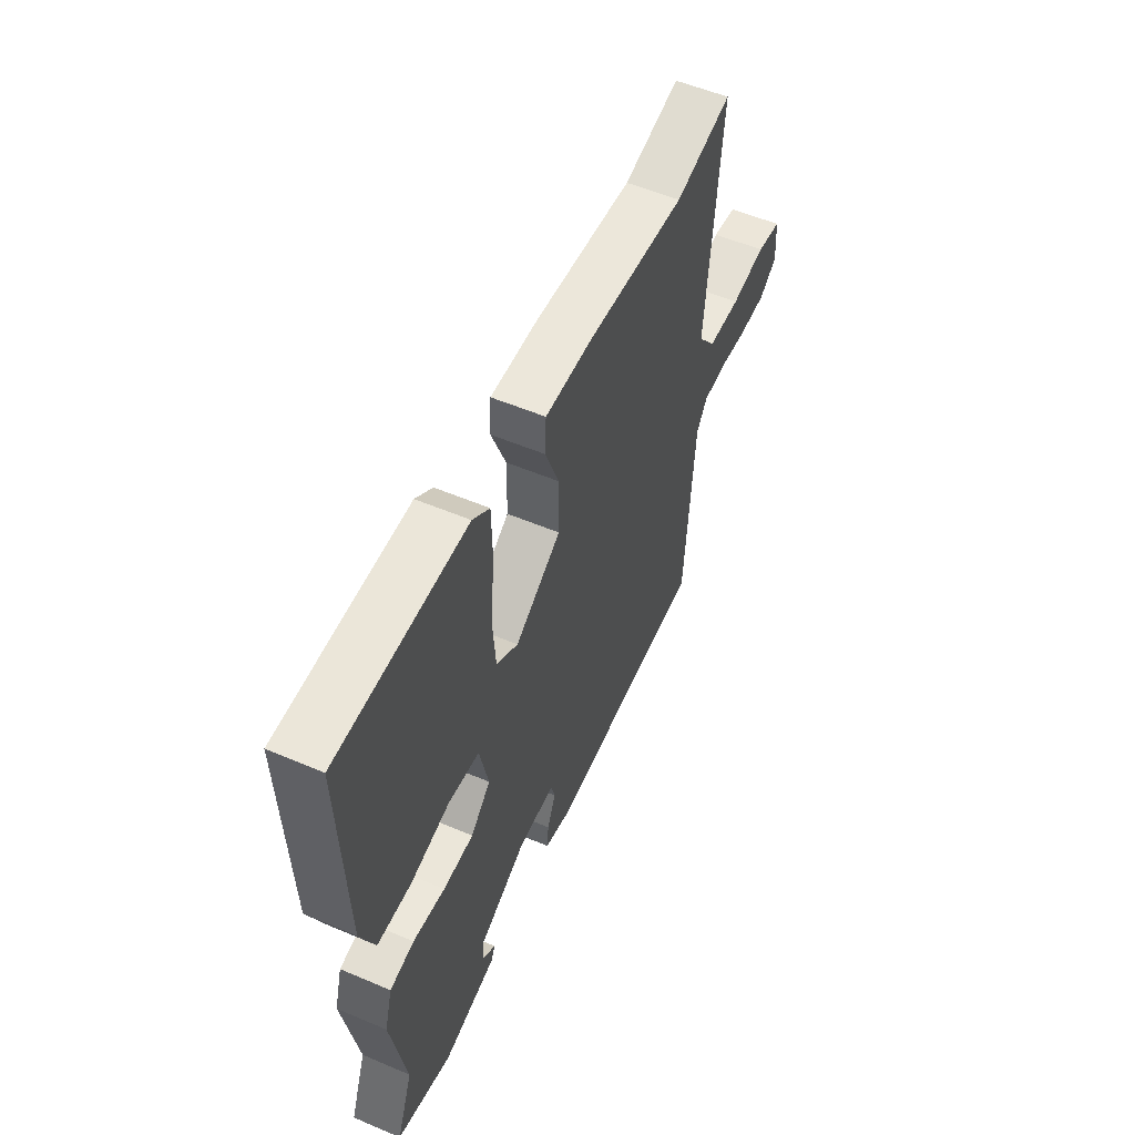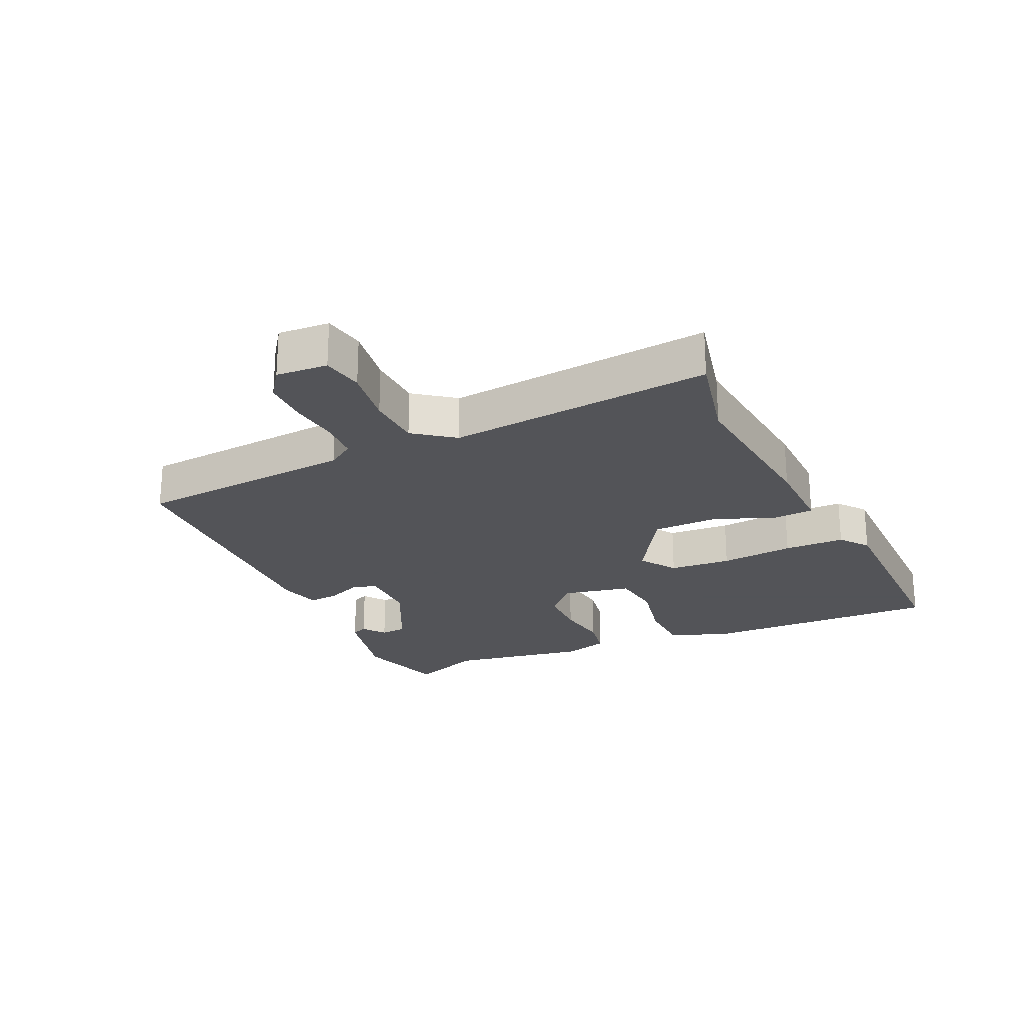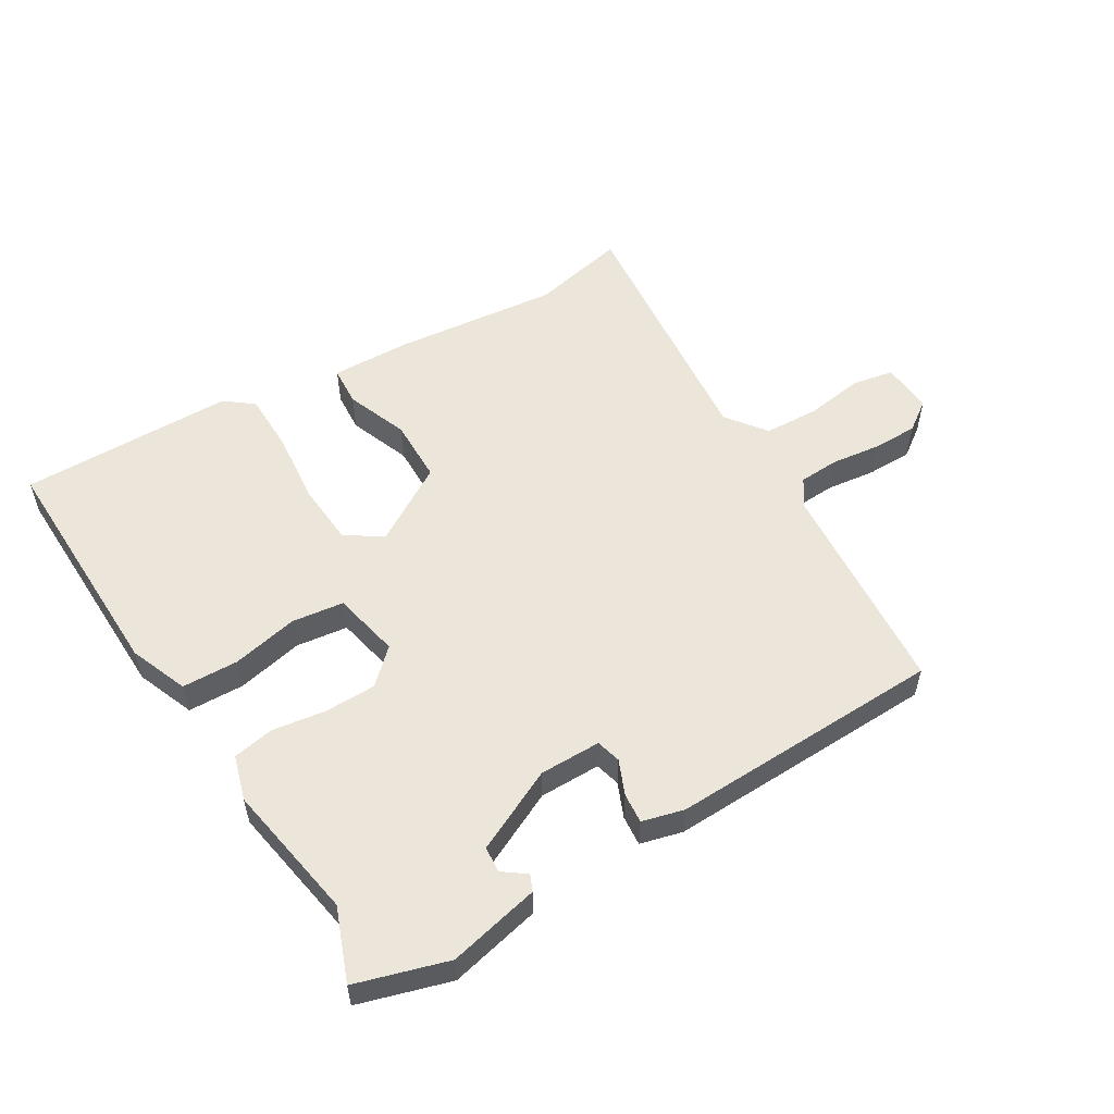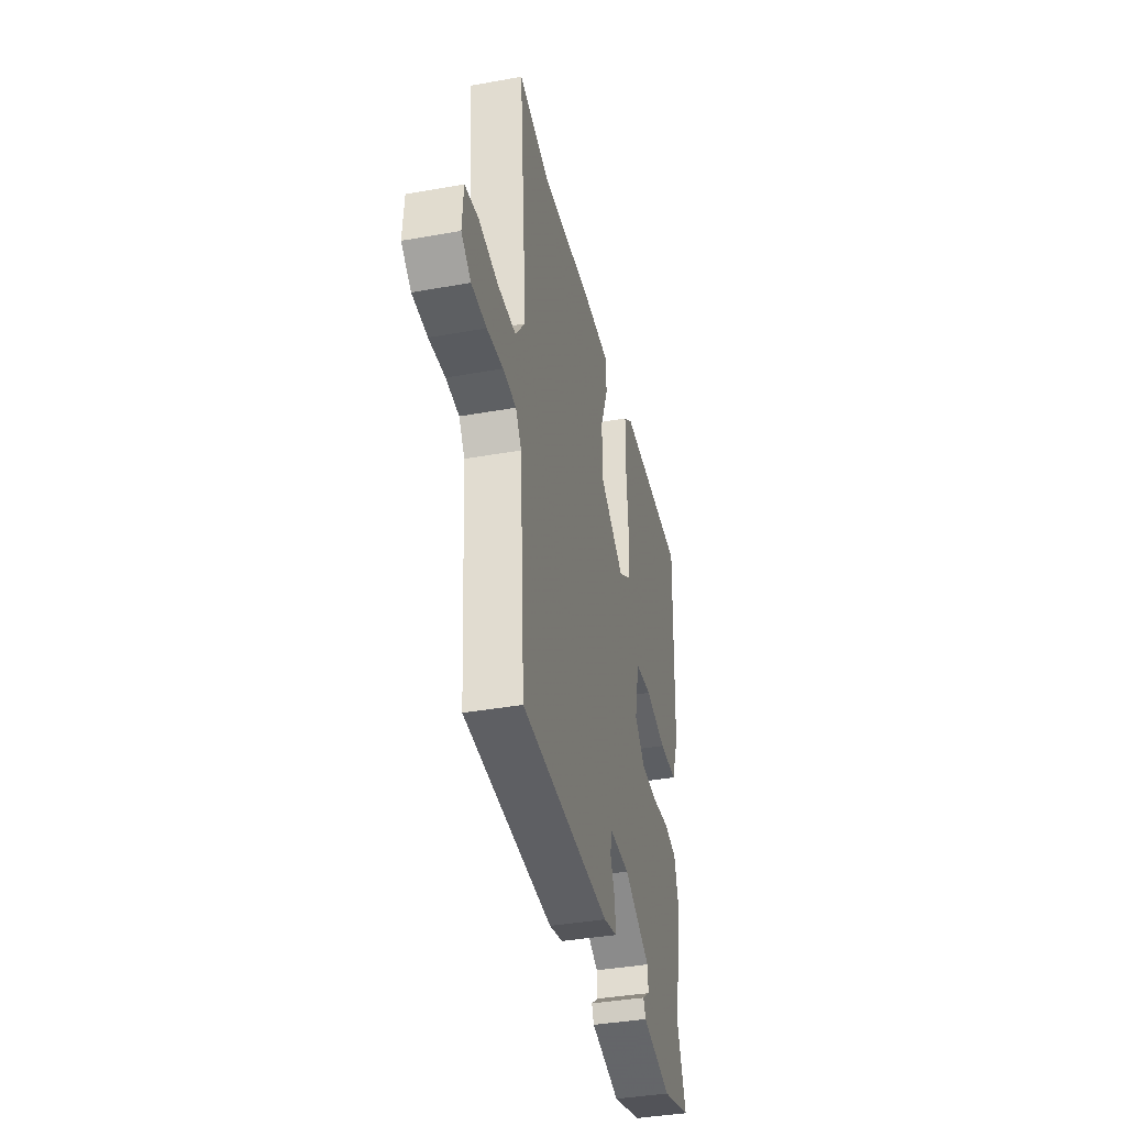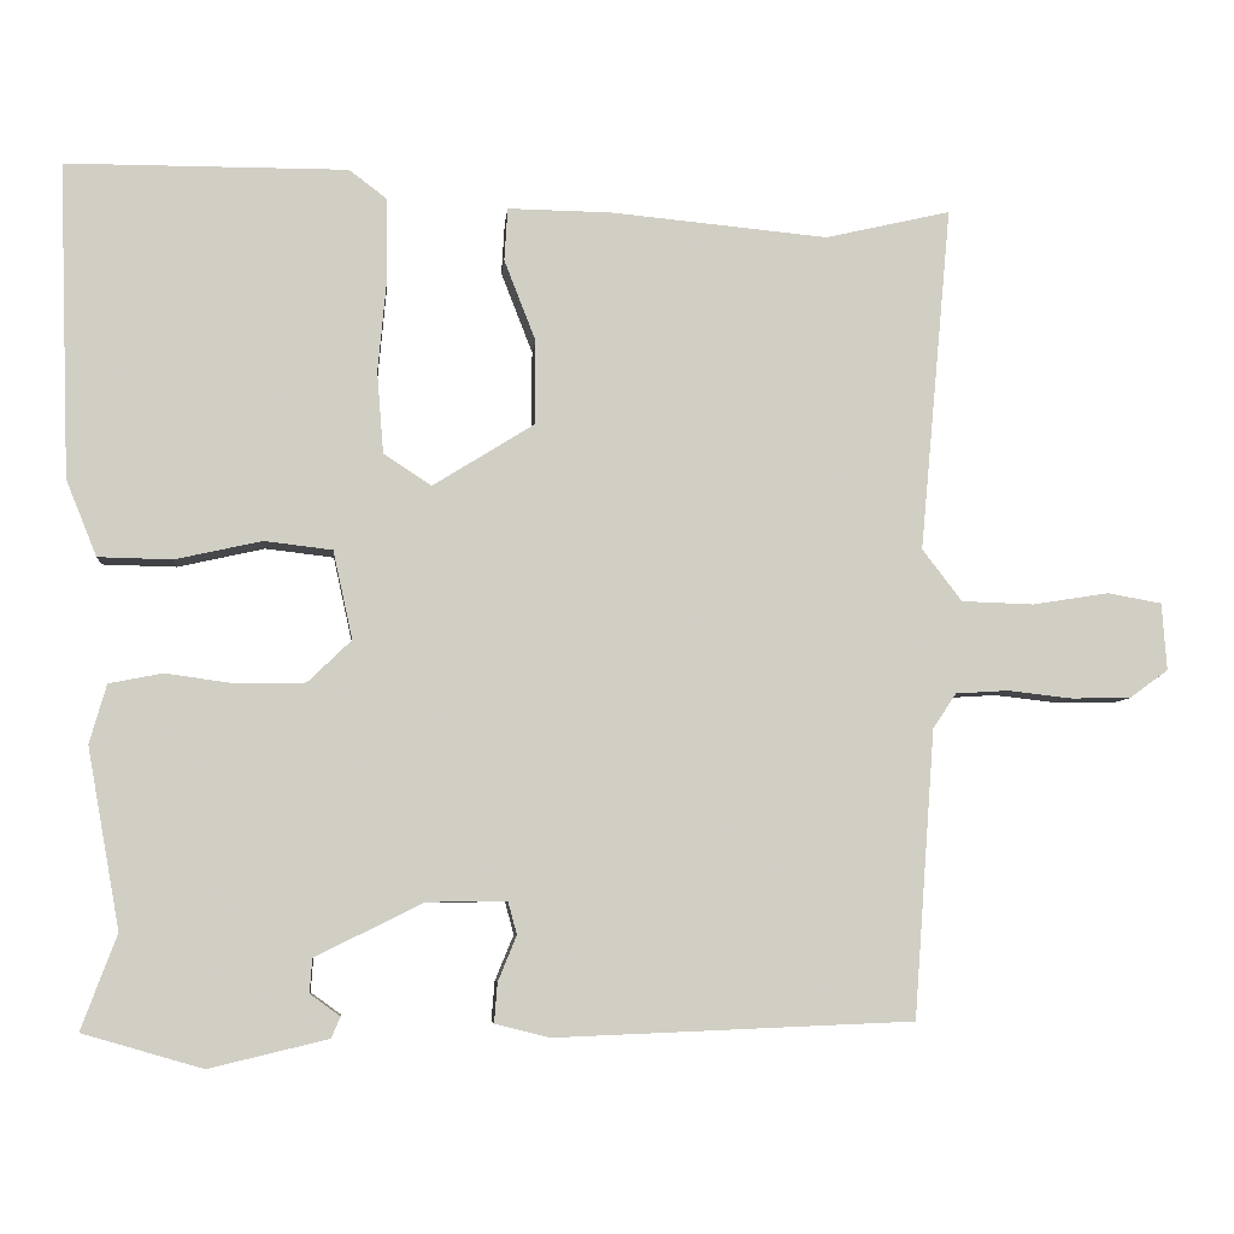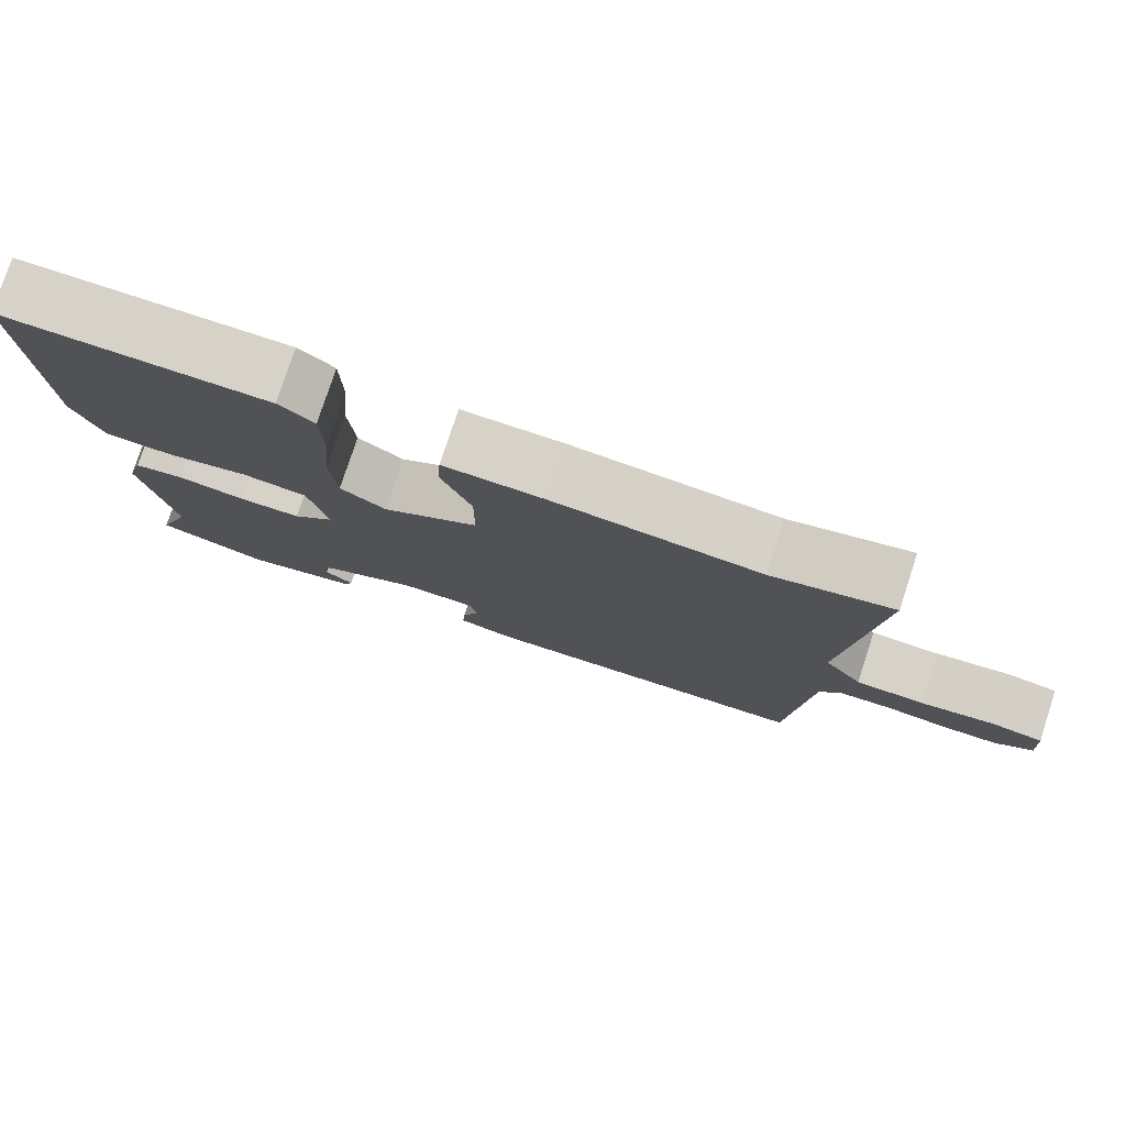
<metadata>
{"format":"obj","ext":"obj","renderer":"f3d","projection":"perspective","resolution":1024,"background":"white","views":[{"elev":55.0,"azim":114.1,"up":"+Z"},{"elev":-23.4,"azim":-64.8,"up":"+Y"},{"elev":54.6,"azim":149.3,"up":"+Y"},{"elev":-38.9,"azim":-77.4,"up":"+Z"},{"elev":-6.3,"azim":174.7,"up":"+Z"},{"elev":78.1,"azim":-161.8,"up":"+Z"}]}
</metadata>
<code>
v -0.552 0.07 0.512
v -0.397 0.07 0.476
v -0.129 0.07 0.501
v 0 0.07 0.503
v 0.004 0.07 0.438
v -0.035 0.07 0.338
v -0.034 0.07 0.234
v 0.091 0.07 0.156
v 0.15 0.07 0.195
v 0.158 0.07 0.295
v 0.147 0.07 0.414
v 0.149 0.07 0.512
v 0.195 0.07 0.547
v 0.542 0.07 0.546
v 0.529 0.07 0.158
v 0.491 0.07 0.064
v 0.4 0.07 0.062
v 0.293 0.07 0.086
v 0.209 0.07 0.076
v 0.185 0.07 -0.033
v 0.239 0.07 -0.085
v 0.322 0.07 -0.087
v 0.409 0.07 -0.075
v 0.475 0.07 -0.088
v 0.496 0.07 -0.161
v 0.456 0.07 -0.383
v 0.5 0.07 -0.5
v 0.352 0.07 -0.543
v 0.205 0.07 -0.508
v 0.194 0.07 -0.482
v 0.231 0.07 -0.455
v 0.228 0.07 -0.413
v 0.095 0.07 -0.347
v -0.004 0.07 -0.346
v -0.015 0.07 -0.386
v 0.008 0.07 -0.442
v 0.012 0.07 -0.491
v -0.056 0.07 -0.508
v -0.498 0.07 -0.49
v -0.524 0.07 -0.135
v -0.553 0.07 -0.092
v -0.618 0.07 -0.088
v -0.697 0.07 -0.097
v -0.771 0.07 -0.096
v -0.819 0.07 -0.061
v -0.813 0.07 0.022
v -0.746 0.07 0.034
v -0.651 0.07 0.019
v -0.562 0.07 0.022
v -0.513 0.07 0.086
v -0.552 0 0.512
v -0.397 0 0.476
v -0.129 0 0.501
v 0 0 0.503
v 0.004 0 0.438
v -0.035 0 0.338
v -0.034 0 0.234
v 0.091 0 0.156
v 0.15 0 0.195
v 0.158 0 0.295
v 0.147 0 0.414
v 0.149 0 0.512
v 0.195 0 0.547
v 0.542 0 0.546
v 0.529 0 0.158
v 0.491 0 0.064
v 0.4 0 0.062
v 0.293 0 0.086
v 0.209 0 0.076
v 0.185 0 -0.033
v 0.239 0 -0.085
v 0.322 0 -0.087
v 0.409 0 -0.075
v 0.475 0 -0.088
v 0.496 0 -0.161
v 0.456 0 -0.383
v 0.5 0 -0.5
v 0.352 0 -0.543
v 0.205 0 -0.508
v 0.194 0 -0.482
v 0.231 0 -0.455
v 0.228 0 -0.413
v 0.095 0 -0.347
v -0.004 0 -0.346
v -0.015 0 -0.386
v 0.008 0 -0.442
v 0.012 0 -0.491
v -0.056 0 -0.508
v -0.498 0 -0.49
v -0.524 0 -0.135
v -0.553 0 -0.092
v -0.618 0 -0.088
v -0.697 0 -0.097
v -0.771 0 -0.096
v -0.819 0 -0.061
v -0.813 0 0.022
v -0.746 0 0.034
v -0.651 0 0.019
v -0.562 0 0.022
v -0.513 0 0.086
f 46 47 48
f 45 46 48
f 44 45 48
f 43 44 48
f 42 43 48
f 41 42 48 49
f 40 41 49 50
f 39 40 50
f 38 39 50
f 37 38 50
f 36 37 50
f 35 36 50
f 29 30 31
f 28 29 31
f 27 28 31
f 26 27 31
f 26 31 32
f 25 26 32
f 24 25 32
f 23 24 32
f 22 23 32
f 21 22 32 33
f 16 17 18
f 15 16 18
f 14 15 18
f 13 14 18
f 12 13 18
f 11 12 18
f 10 11 18
f 9 10 18 19
f 8 9 19 20
f 4 5 6
f 3 4 6
f 2 3 6
f 2 6 7
f 1 2 7
f 50 1 7
f 35 50 7
f 34 35 7
f 20 21 33 34
f 7 8 20 34
f 98 97 96
f 98 96 95
f 98 95 94
f 98 94 93
f 98 93 92
f 99 98 92 91
f 100 99 91 90
f 100 90 89
f 100 89 88
f 100 88 87
f 100 87 86
f 100 86 85
f 81 80 79
f 81 79 78
f 81 78 77
f 81 77 76
f 82 81 76
f 82 76 75
f 82 75 74
f 82 74 73
f 82 73 72
f 83 82 72 71
f 68 67 66
f 68 66 65
f 68 65 64
f 68 64 63
f 68 63 62
f 68 62 61
f 68 61 60
f 69 68 60 59
f 70 69 59 58
f 56 55 54
f 56 54 53
f 56 53 52
f 57 56 52
f 57 52 51
f 57 51 100
f 57 100 85
f 57 85 84
f 84 83 71 70
f 84 70 58 57
f 1 51 52 2
f 2 52 53 3
f 3 53 54 4
f 4 54 55 5
f 5 55 56 6
f 6 56 57 7
f 7 57 58 8
f 8 58 59 9
f 9 59 60 10
f 10 60 61 11
f 11 61 62 12
f 12 62 63 13
f 13 63 64 14
f 14 64 65 15
f 15 65 66 16
f 16 66 67 17
f 17 67 68 18
f 18 68 69 19
f 19 69 70 20
f 20 70 71 21
f 21 71 72 22
f 22 72 73 23
f 23 73 74 24
f 24 74 75 25
f 25 75 76 26
f 26 76 77 27
f 27 77 78 28
f 28 78 79 29
f 29 79 80 30
f 30 80 81 31
f 31 81 82 32
f 32 82 83 33
f 33 83 84 34
f 34 84 85 35
f 35 85 86 36
f 36 86 87 37
f 37 87 88 38
f 38 88 89 39
f 39 89 90 40
f 40 90 91 41
f 41 91 92 42
f 42 92 93 43
f 43 93 94 44
f 44 94 95 45
f 45 95 96 46
f 46 96 97 47
f 47 97 98 48
f 48 98 99 49
f 49 99 100 50
f 50 100 51 1

</code>
